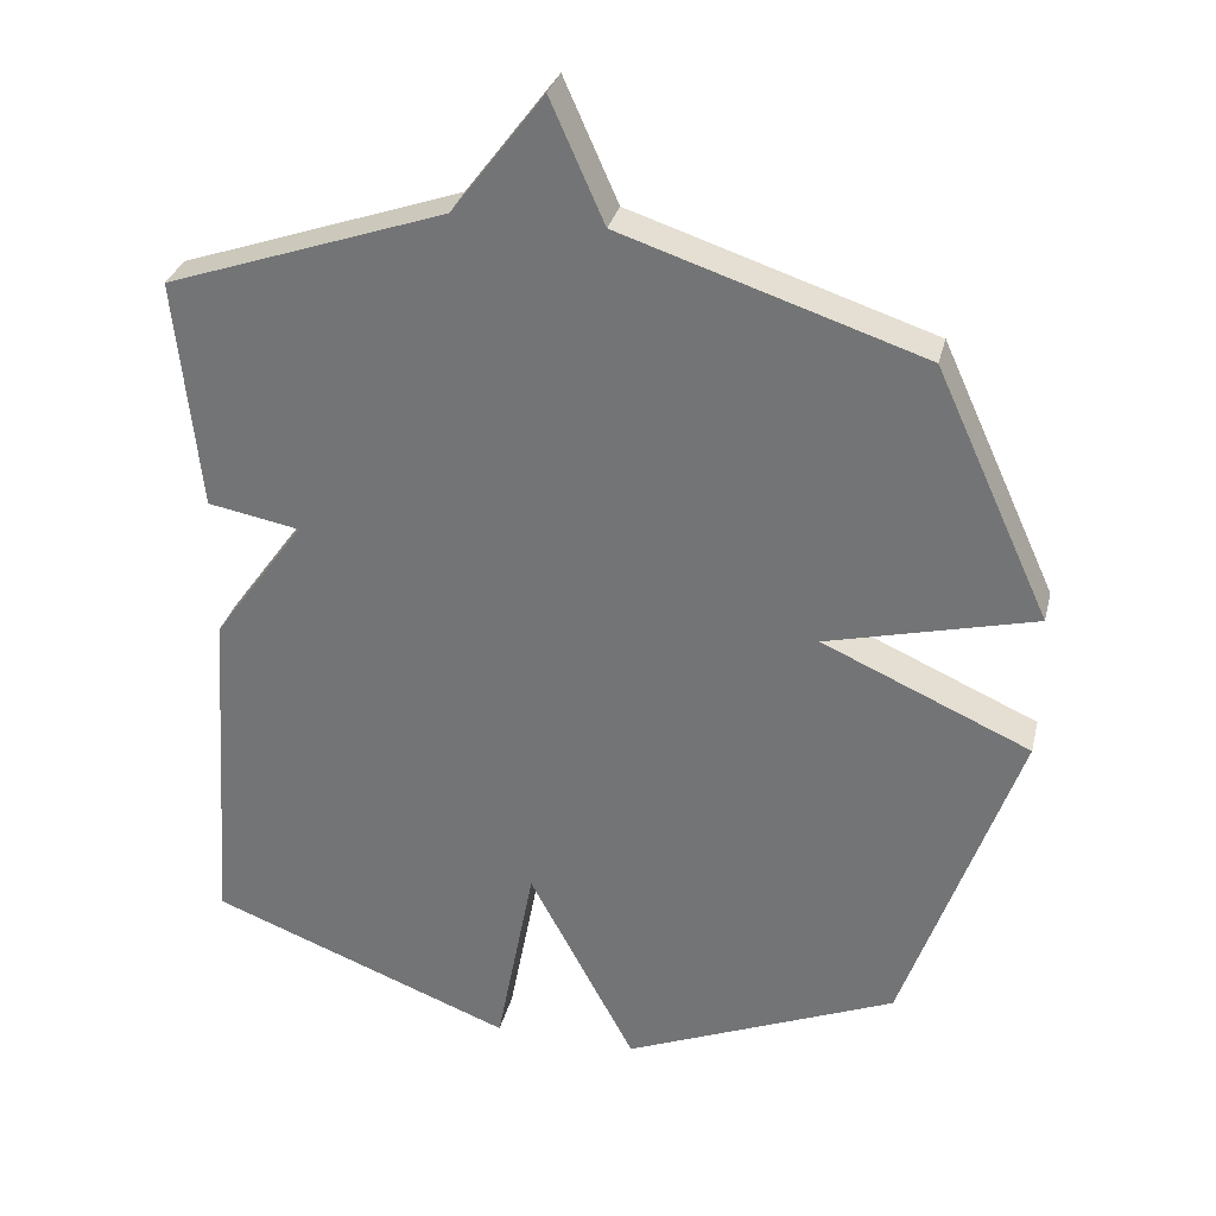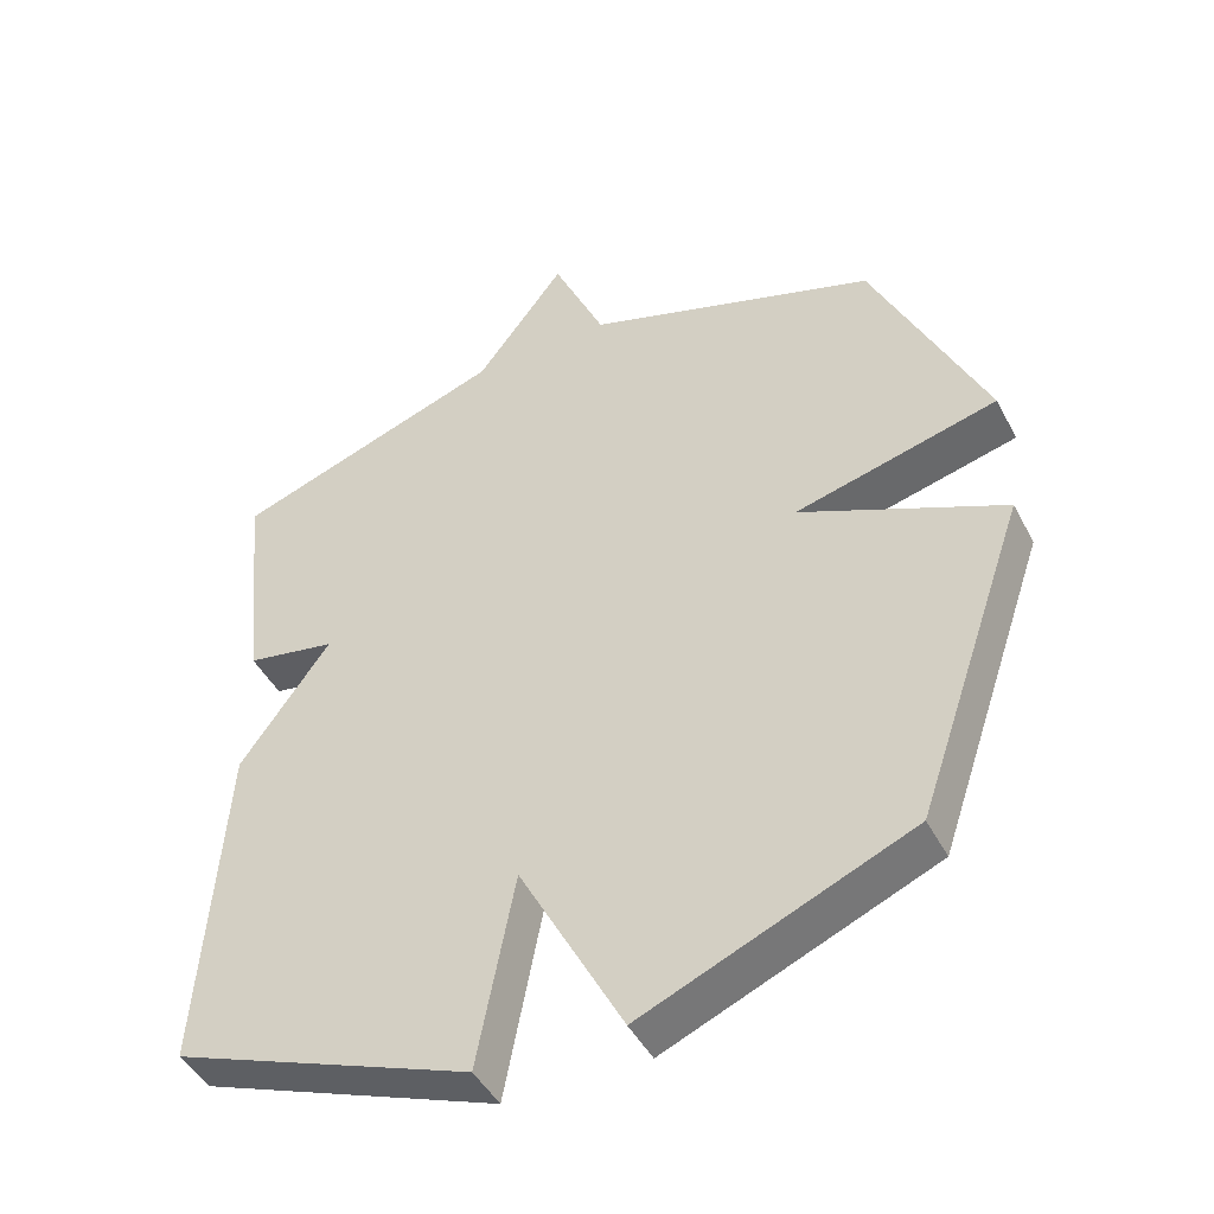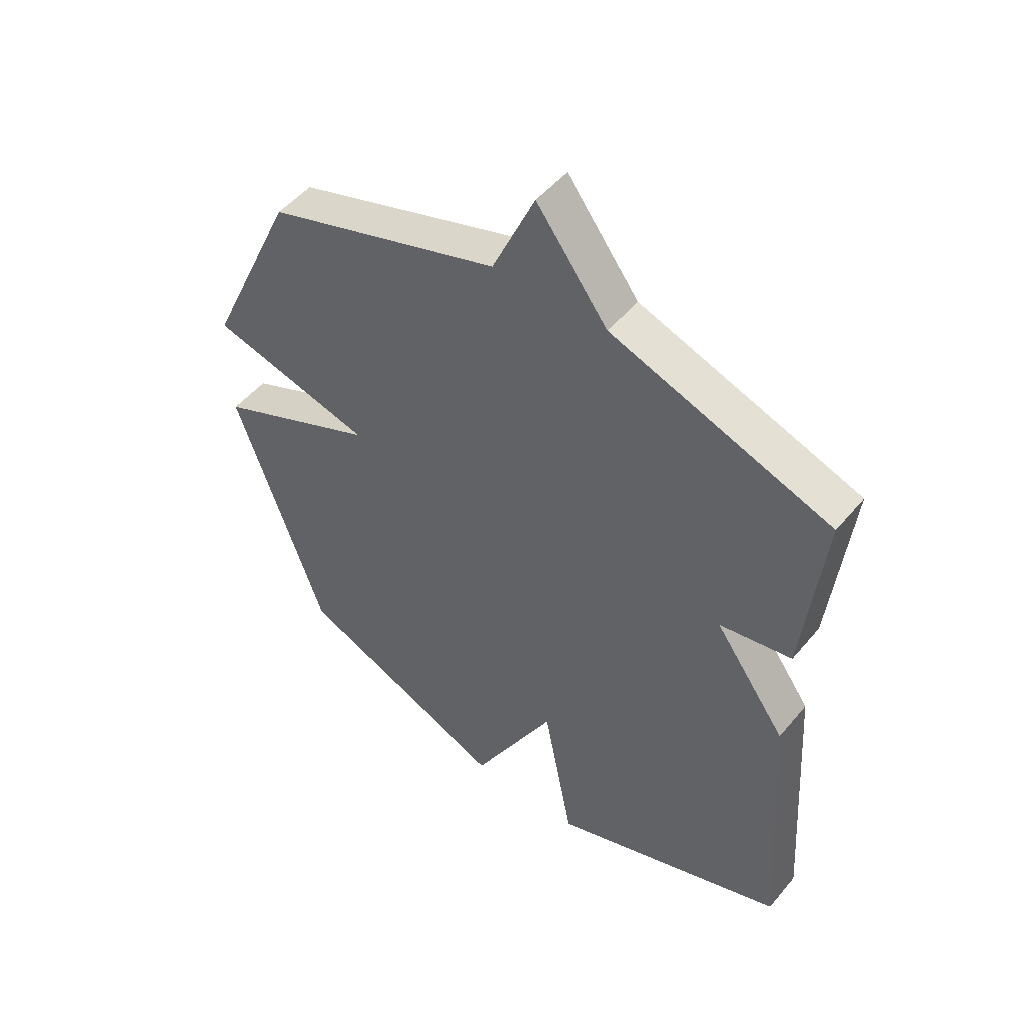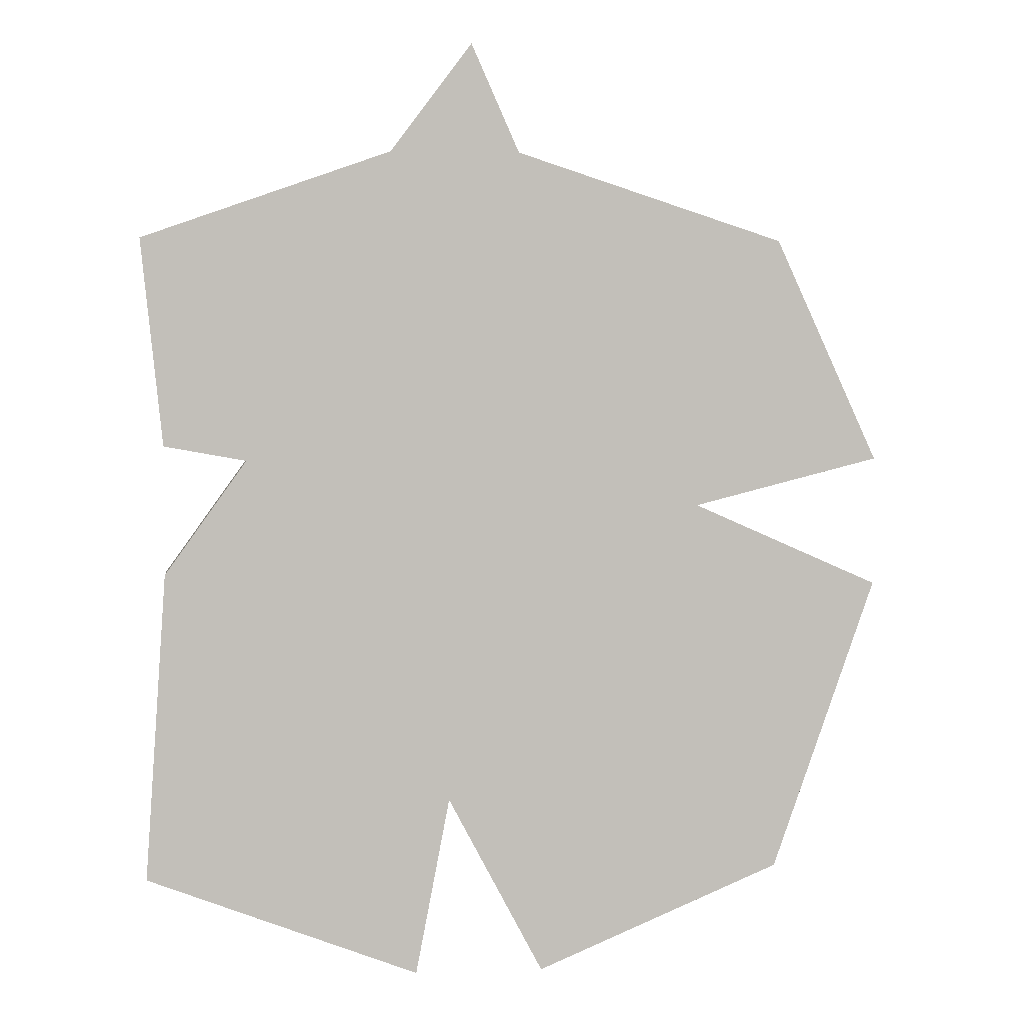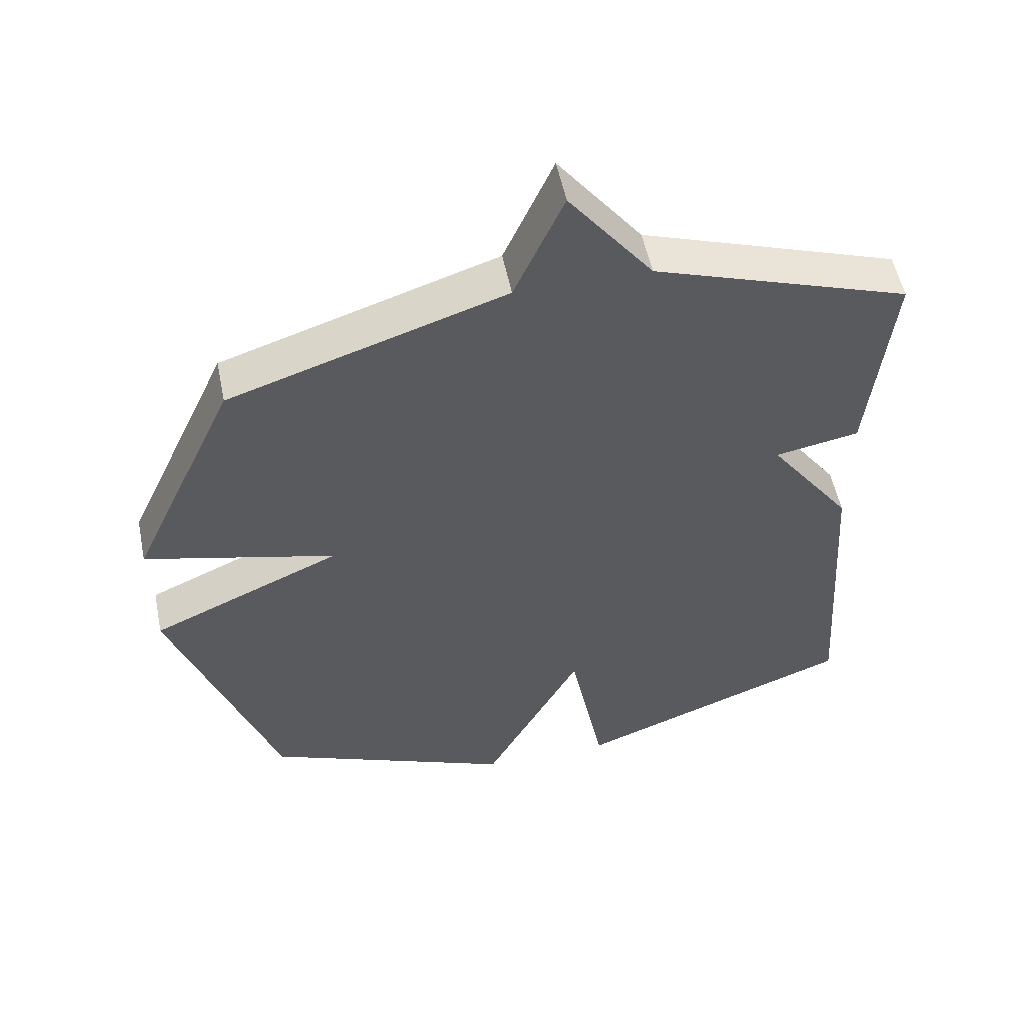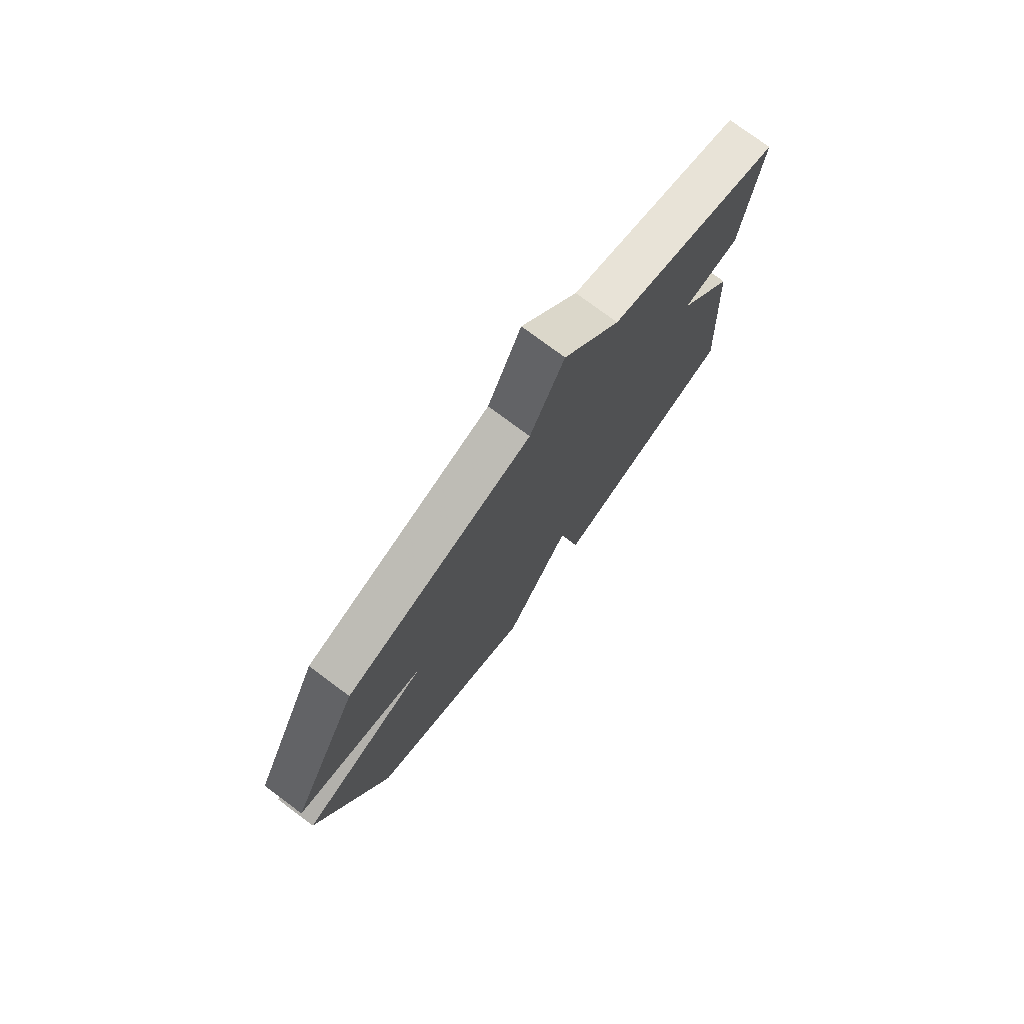
<metadata>
{"format":"obj","ext":"obj","renderer":"f3d","projection":"perspective","resolution":1024,"background":"white","views":[{"elev":31.4,"azim":-166.5,"up":"+Z"},{"elev":-45.7,"azim":-153.5,"up":"+Z"},{"elev":50.4,"azim":38.3,"up":"+Z"},{"elev":3.9,"azim":173.7,"up":"+Z"},{"elev":54.0,"azim":-11.5,"up":"+Z"},{"elev":76.9,"azim":-53.4,"up":"+Z"}]}
</metadata>
<code>
v -0.5 0.07 0.5
v -0.086 0.07 0.635
v -0.012 0.07 0.802
v 0.114 0.07 0.635
v 0.5 0.07 0.5
v 0.467 0.07 0.179
v 0.34 0.07 0.156
v 0.467 0.07 -0.021
v 0.5 0.07 -0.5
v 0.078 0.07 -0.66
v 0.025 0.07 -0.383
v -0.122 0.07 -0.66
v -0.5 0.07 -0.5
v -0.658 0.07 -0.045
v -0.371 0.07 0.082
v -0.658 0.07 0.155
v -0.5 0 0.5
v -0.086 0 0.635
v -0.012 0 0.802
v 0.114 0 0.635
v 0.5 0 0.5
v 0.467 0 0.179
v 0.34 0 0.156
v 0.467 0 -0.021
v 0.5 0 -0.5
v 0.078 0 -0.66
v 0.025 0 -0.383
v -0.122 0 -0.66
v -0.5 0 -0.5
v -0.658 0 -0.045
v -0.371 0 0.082
v -0.658 0 0.155
f 15 16 1 2
f 13 14 15
f 12 13 15
f 11 12 15
f 11 15 2
f 10 11 2
f 9 10 2
f 8 9 2
f 7 8 2
f 6 7 2
f 5 6 2
f 4 5 2
f 2 3 4
f 18 17 32 31
f 31 30 29
f 31 29 28
f 31 28 27
f 18 31 27
f 18 27 26
f 18 26 25
f 18 25 24
f 18 24 23
f 18 23 22
f 18 22 21
f 18 21 20
f 20 19 18
f 1 17 18 2
f 2 18 19 3
f 3 19 20 4
f 4 20 21 5
f 5 21 22 6
f 6 22 23 7
f 7 23 24 8
f 8 24 25 9
f 9 25 26 10
f 10 26 27 11
f 11 27 28 12
f 12 28 29 13
f 13 29 30 14
f 14 30 31 15
f 15 31 32 16
f 16 32 17 1

</code>
